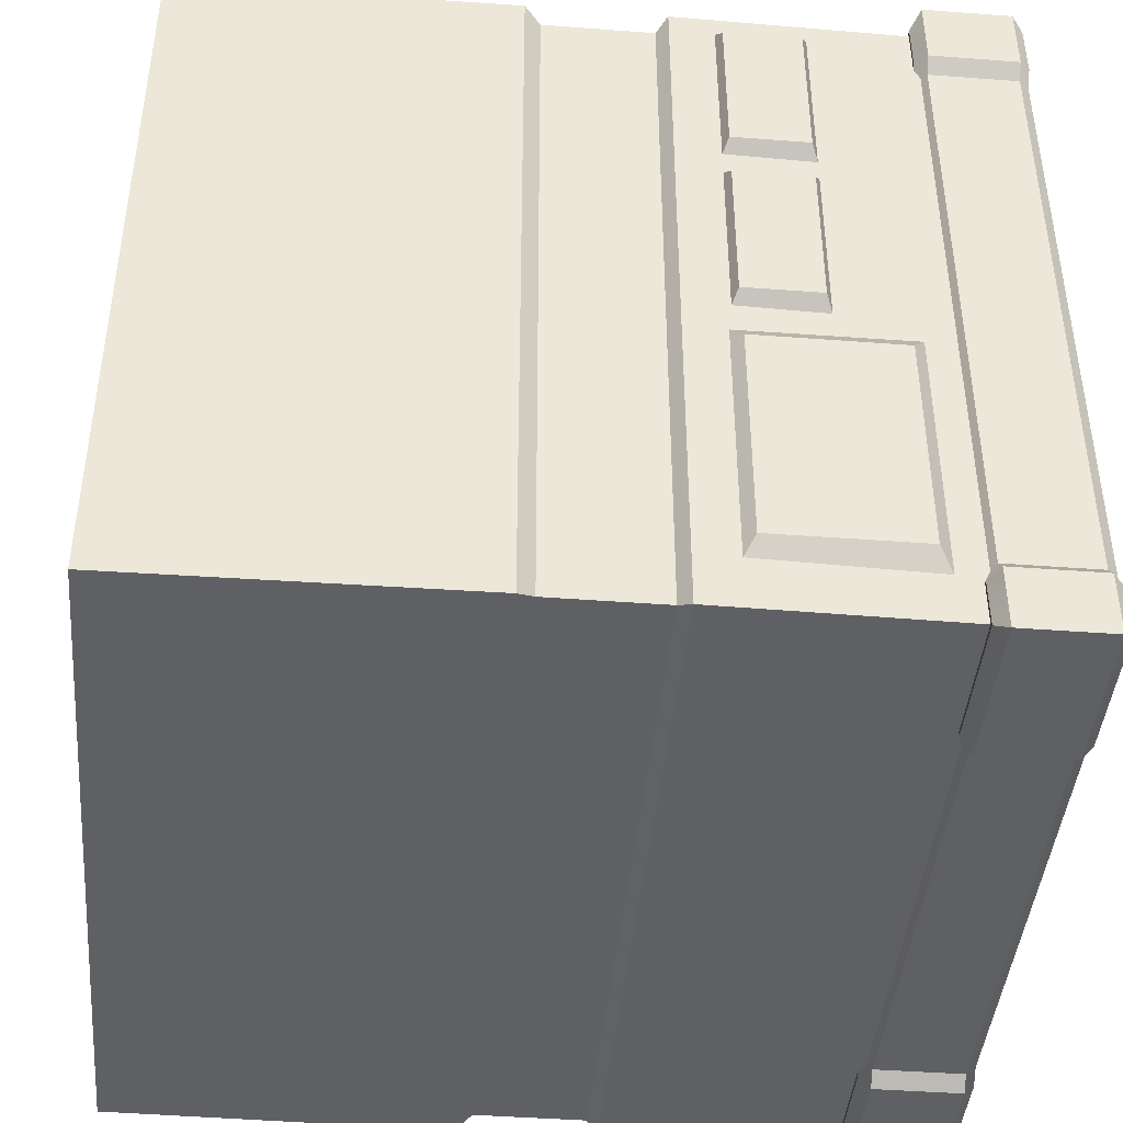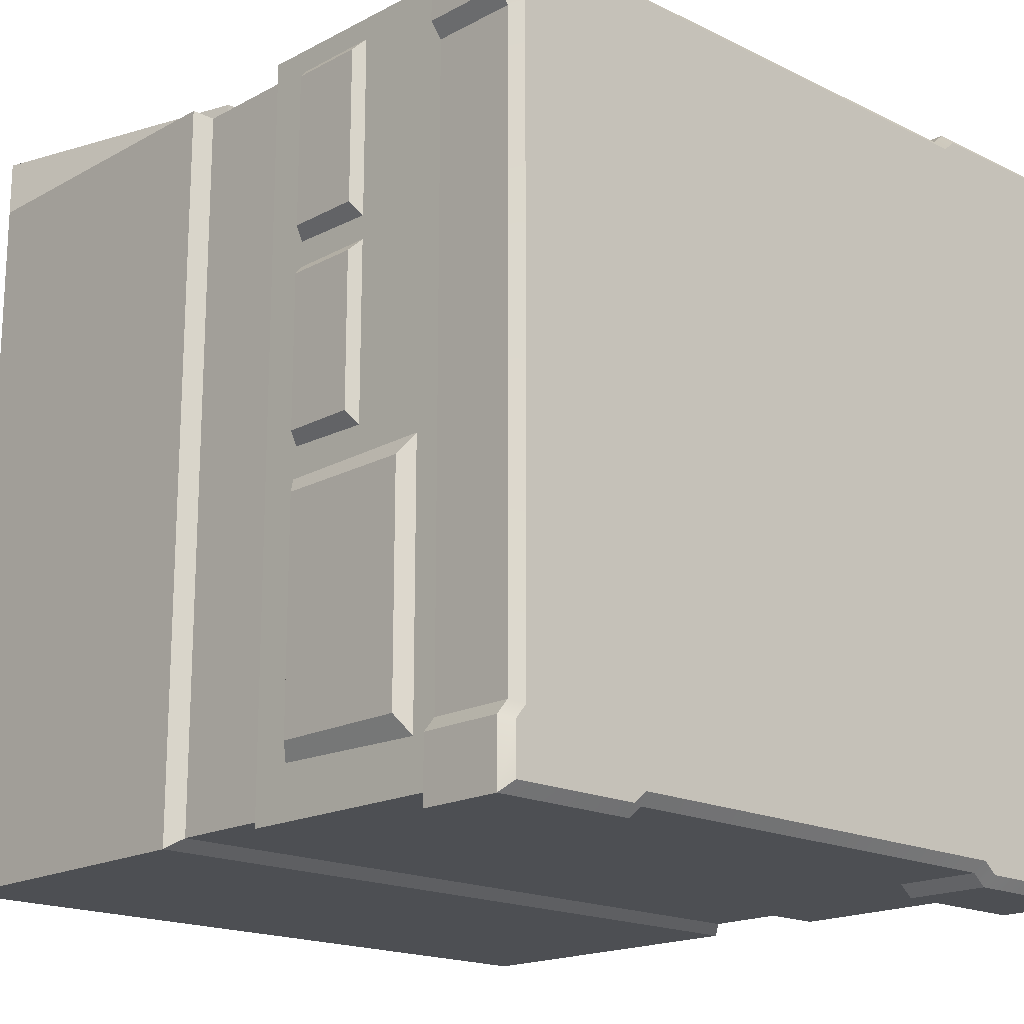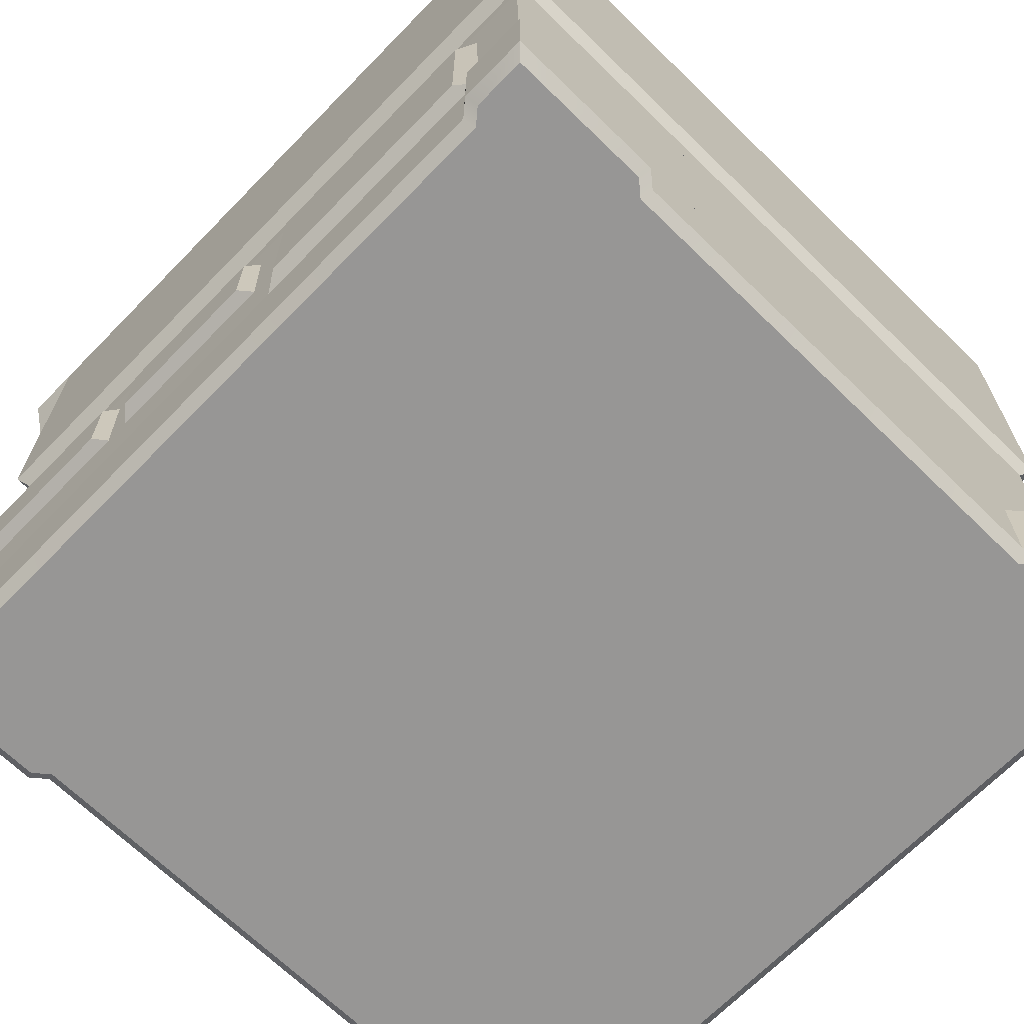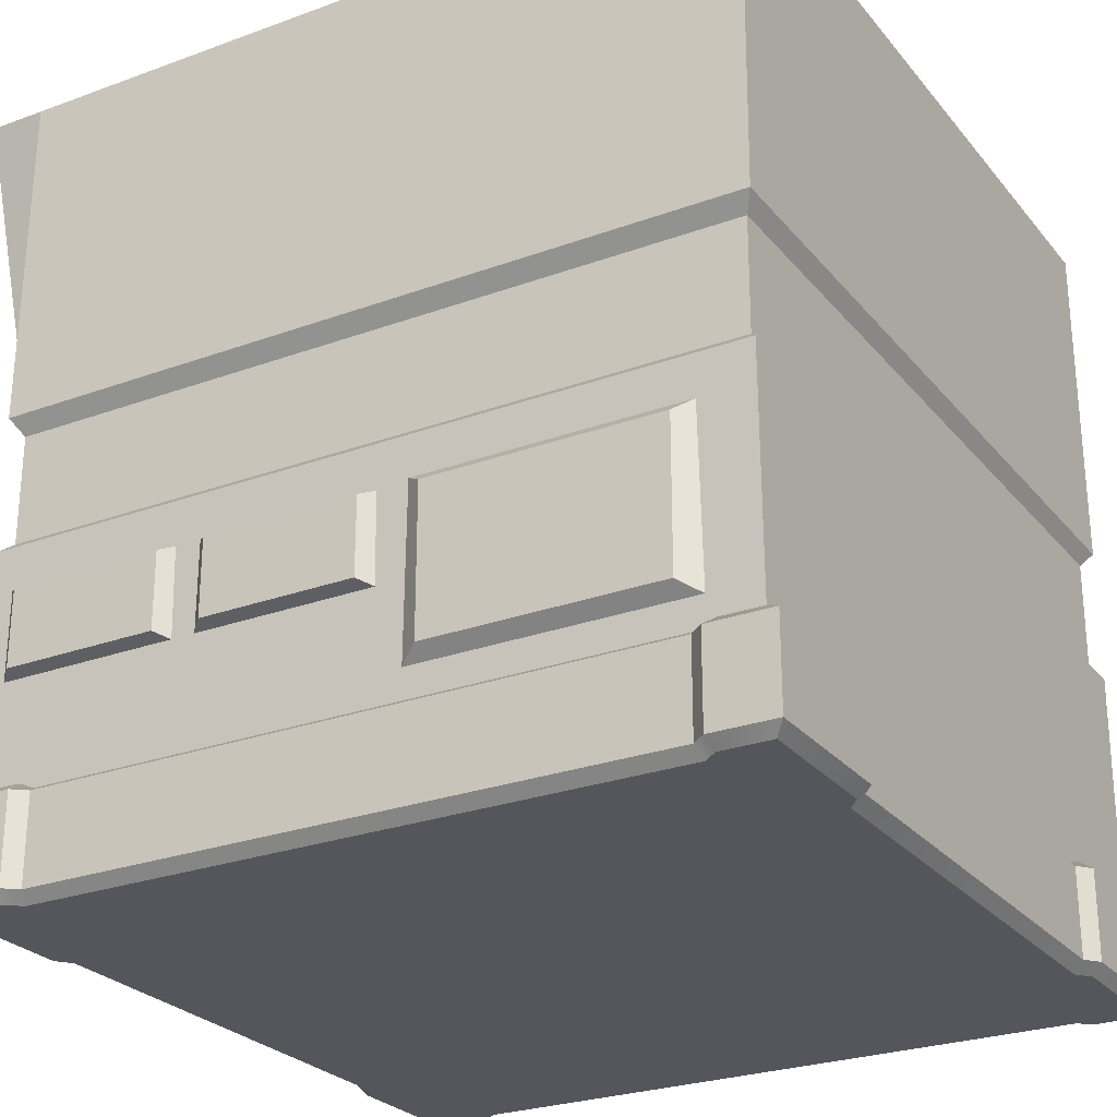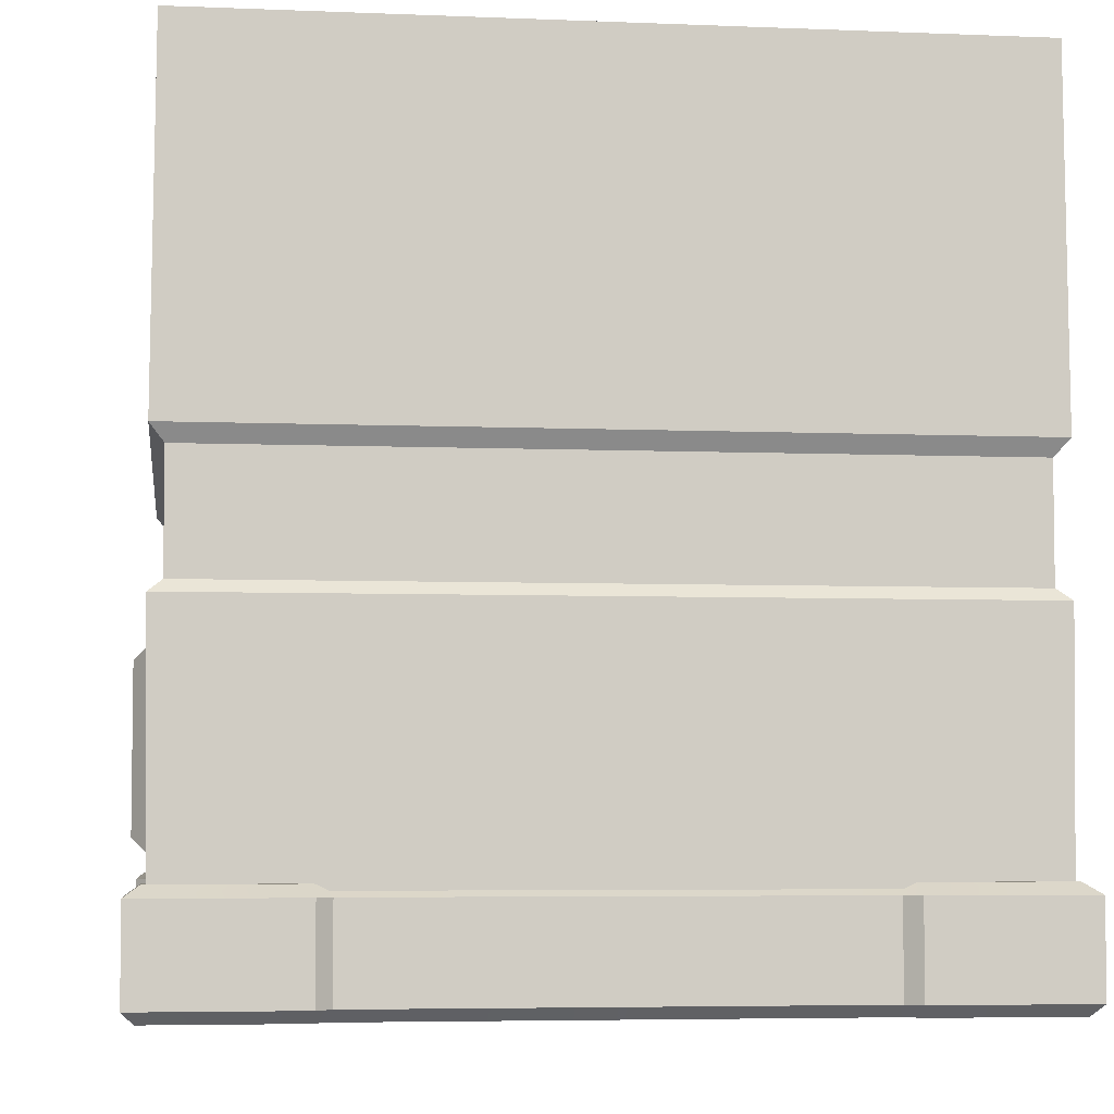
<metadata>
{"format":"obj","ext":"obj","renderer":"f3d","projection":"perspective","resolution":1024,"background":"white","views":[{"elev":-43.3,"azim":-95.1,"up":"+Z"},{"elev":-17.9,"azim":-43.7,"up":"+Z"},{"elev":-67.9,"azim":135.7,"up":"+Y"},{"elev":-26.2,"azim":120.1,"up":"+Y"},{"elev":-5.2,"azim":172.6,"up":"+Y"}]}
</metadata>
<code>
g LondonBuilding_Base06:default1
v -3.14 2.549 3.108
v 3.116 2.549 3.108
v -3.14 5.63 3.108
v 3.116 5.63 3.108
v 3.116 4.09 3.108
v -3.14 4.09 3.108
v -3.14 3.32 3.108
v 3.116 3.32 3.108
v 3.116 4.86 3.108
v -3.14 4.86 3.108
v -3.14 3.705 3.108
v 3.116 4.475 3.108
v -3.14 2.934 3.108
v 3.116 2.934 3.108
v 3.116 3.705 3.108
v 3.116 5.245 3.108
v -3.14 5.245 3.108
v -3.14 4.475 3.108
v -3.808 8.235 -4.001
v -3.808 8.235 3.616
v -2.981 5.373 -2.687
v -2.981 1.008 -2.687
v -2.981 5.373 3.616
v -2.981 1.008 3.616
v -3.808 8.235 4.192
v -2.981 5.373 4.192
v -2.981 3.433 -2.687
v -2.981 4.81 -2.687
v -2.981 3.433 3.616
v -2.981 4.81 3.616
v -3.84 3.433 3.616
v -3.841 4.81 3.616
v -3.84 3.433 -4.001
v -3.841 4.81 -4.001
v -3.708 3.544 -3.901
v -3.708 4.649 -3.901
v -3.081 4.649 -2.787
v -3.081 3.544 -2.787
v -3.081 4.649 3.516
v -3.081 3.544 3.516
v -3.708 4.649 3.516
v -3.708 3.544 3.516
v -3.812 1.008 -4.001
v -3.812 1.008 3.616
v 0 8.235 -4.001
v 0 8.235 3.616
v 0 8.235 4.192
v 0 5.373 4.192
v 0 5.373 3.616
v 0 5.373 -2.687
v 0 1.008 -2.687
v 0 1.008 3.616
v -3.812 1.008 3.616
v -2.981 1.008 3.616
v -2.981 3.433 3.616
v -3.84 3.433 3.616
v 0 8.235 -4.001
v 0 1.008 -2.687
v 0 4.81 -4.001
v 0 3.433 -2.687
v 0 4.649 -3.901
v 0 3.544 -2.787
v 0 1.008 -4.001
v 0 3.433 -4.001
v 0 3.544 -3.901
v 0 5.373 -2.687
v 0 4.81 -2.687
v 0 4.649 -2.787
v 3.808 8.235 -4.001
v 3.808 8.235 3.616
v 2.981 5.373 -2.687
v 2.981 1.008 -2.687
v 2.981 5.373 3.616
v 2.981 1.008 3.616
v 3.808 8.235 4.192
v 2.981 5.373 4.192
v 2.981 3.433 -2.687
v 2.981 4.81 -2.687
v 2.981 3.433 3.616
v 2.981 4.81 3.616
v 3.84 3.433 3.616
v 3.841 4.81 3.616
v 3.84 3.433 -4.001
v 3.841 4.81 -4.001
v 3.708 3.544 -3.901
v 3.708 4.649 -3.901
v 3.081 4.649 -2.787
v 3.081 3.544 -2.787
v 3.081 4.649 3.516
v 3.081 3.544 3.516
v 3.708 4.649 3.516
v 3.708 3.544 3.516
v 3.812 1.008 -4.001
v 3.812 1.008 3.616
v 3.812 1.008 3.616
v 2.981 1.008 3.616
v 2.981 3.433 3.616
v 3.84 3.433 3.616
v 3.947 1.461 -0.9651
v 3.783 1.305 -0.7161
v 3.947 2.919 -0.9651
v 3.783 3.075 -0.7161
v 3.947 2.919 -3.293
v 3.783 3.075 -3.542
v 3.947 1.461 -3.293
v 3.783 1.305 -3.542
v 3.947 2.174 3.267
v 3.783 2.093 3.435
v 3.947 2.937 3.267
v 3.783 3.019 3.435
v 3.947 2.937 1.697
v 3.783 3.019 1.529
v 3.947 2.174 1.697
v 3.783 2.093 1.529
v 3.947 2.174 1.205
v 3.783 2.093 1.373
v 3.947 2.937 1.205
v 3.783 3.019 1.373
v 3.947 2.937 -0.3653
v 3.783 3.019 -0.5333
v 3.947 2.174 -0.3653
v 3.783 2.093 -0.5333
v -3.947 1.461 -0.9651
v -3.783 1.305 -0.7161
v -3.947 2.919 -0.9651
v -3.783 3.075 -0.7161
v -3.947 2.919 -3.293
v -3.783 3.075 -3.542
v -3.947 1.461 -3.293
v -3.783 1.305 -3.542
v -3.947 2.174 3.267
v -3.783 2.093 3.435
v -3.947 2.937 3.267
v -3.783 3.019 3.435
v -3.947 2.937 1.697
v -3.783 3.019 1.529
v -3.947 2.174 1.697
v -3.783 2.093 1.529
v -3.947 2.174 1.205
v -3.783 2.093 1.373
v -3.947 2.937 1.205
v -3.783 3.019 1.373
v -3.947 2.937 -0.3653
v -3.783 3.019 -0.5333
v -3.947 2.174 -0.3653
v -3.783 2.093 -0.5333
v -3.045 0.9616 3.443
v -3.045 2.559 3.443
v -3.045 2.559 1.781
v -3.045 0.9616 1.781
v 0 0.9616 3.443
v 0 2.559 3.443
v 0 2.559 1.781
v 0 0.9616 1.781
v 3.045 0.9616 3.443
v 3.045 2.559 3.443
v 3.045 2.559 1.781
v 3.045 0.9616 1.781
v -2.328 1.1 3.08
v -2.472 1.1 2.936
v -2.472 1.1 3.08
v -2.328 1.1 -3.544
v -2.472 1.1 -3.544
v -2.472 1.1 -3.4
v -3.85 1.1 3.133
v -4 0.9933 3.08
v -3.882 0.9933 2.936
v -3.732 1.1 2.989
v -2.383 1.1 3.536
v -2.328 0.9933 3.686
v -2.472 0.9933 3.808
v -2.527 1.1 3.658
v -4 0.9933 -3.544
v -3.85 1.1 -3.598
v -3.732 1.1 -3.454
v -3.882 0.9933 -3.4
v -2.328 0.9933 -4.071
v -2.383 1.1 -3.921
v -2.527 1.1 -4.043
v -2.472 0.9933 -4.192
v -3.85 1.1 3.658
v -4 0.9933 3.808
v -4 0.9933 -4.192
v -3.85 1.1 -4.043
v -4 0.1062 3.08
v -3.891 -0.002676 3.118
v -3.882 0.1062 2.936
v -3.773 -0.002676 2.974
v -4 0.1062 -3.544
v -3.891 -0.002676 -3.583
v -3.882 0.1062 -3.4
v -3.773 -0.002676 -3.439
v -2.328 0.1062 -4.071
v -2.368 -0.002676 -3.962
v -2.472 0.1062 -4.192
v -2.512 -0.002676 -4.084
v -2.472 0.1062 3.808
v -2.512 -0.002676 3.699
v -2.328 0.1062 3.686
v -2.368 -0.002676 3.577
v -3.891 -0.002676 3.699
v -4 0.1062 3.808
v -3.891 -0.002676 -4.084
v -4 0.1062 -4.192
v -2.328 0.8528 -4.071
v -2.472 0.8528 -4.192
v -4 0.8528 -4.192
v -4 0.8528 -3.544
v -3.882 0.8528 -3.4
v -3.882 0.8528 2.936
v -4 0.8528 3.08
v -4 0.8528 3.808
v -2.472 0.8528 3.808
v -2.328 0.8528 3.686
v -2.328 0.2613 -4.071
v -2.472 0.2613 -4.192
v -4 0.2613 -4.192
v -4 0.2613 -3.544
v -3.882 0.2613 -3.4
v -3.882 0.2613 2.936
v -4 0.2613 3.08
v -4 0.2613 3.808
v -2.472 0.2613 3.808
v -2.328 0.2613 3.686
v 0 1.1 3.08
v 0 0.9933 3.686
v 0 1.1 -3.921
v 0 -0.002676 3.577
v 0 0.1062 -4.071
v 0 1.1 3.536
v 0 0.1062 3.686
v 0 -0.002676 -3.962
v 0 0.9933 -4.071
v 0 1.1 -3.544
v 0 0.8528 -4.071
v 0 0.8528 3.686
v 0 0.2613 -4.071
v 0 0.2613 3.686
v 2.328 1.1 3.08
v 2.472 1.1 2.936
v 2.472 1.1 3.08
v 2.328 1.1 -3.544
v 2.472 1.1 -3.544
v 2.472 1.1 -3.4
v 3.85 1.1 3.133
v 4 0.9933 3.08
v 3.882 0.9933 2.936
v 3.732 1.1 2.989
v 2.383 1.1 3.536
v 2.328 0.9933 3.686
v 2.472 0.9933 3.808
v 2.527 1.1 3.658
v 4 0.9933 -3.544
v 3.85 1.1 -3.598
v 3.732 1.1 -3.454
v 3.882 0.9933 -3.4
v 2.328 0.9933 -4.071
v 2.383 1.1 -3.921
v 2.527 1.1 -4.043
v 2.472 0.9933 -4.192
v 3.85 1.1 3.658
v 4 0.9933 3.808
v 4 0.9933 -4.192
v 3.85 1.1 -4.043
v 4 0.1062 3.08
v 3.891 -0.002676 3.118
v 3.882 0.1062 2.936
v 3.773 -0.002676 2.974
v 4 0.1062 -3.544
v 3.891 -0.002676 -3.583
v 3.882 0.1062 -3.4
v 3.773 -0.002676 -3.439
v 2.328 0.1062 -4.071
v 2.368 -0.002676 -3.962
v 2.472 0.1062 -4.192
v 2.512 -0.002676 -4.084
v 2.472 0.1062 3.808
v 2.512 -0.002676 3.699
v 2.328 0.1062 3.686
v 2.368 -0.002676 3.577
v 3.891 -0.002676 3.699
v 4 0.1062 3.808
v 3.891 -0.002676 -4.084
v 4 0.1062 -4.192
v 2.328 0.8528 -4.071
v 2.472 0.8528 -4.192
v 4 0.8528 -4.192
v 4 0.8528 -3.544
v 3.882 0.8528 -3.4
v 3.882 0.8528 2.936
v 4 0.8528 3.08
v 4 0.8528 3.808
v 2.472 0.8528 3.808
v 2.328 0.8528 3.686
v 2.328 0.2613 -4.071
v 2.472 0.2613 -4.192
v 4 0.2613 -4.192
v 4 0.2613 -3.544
v 3.882 0.2613 -3.4
v 3.882 0.2613 2.936
v 4 0.2613 3.08
v 4 0.2613 3.808
v 2.472 0.2613 3.808
v 2.328 0.2613 3.686
g LondonBuilding_Base06:LondonBuilding_Base06 LondonBuilding_Base06:London_Building_Meshes LondonBuilding_Base06:polySurface1
f 11 7 8 15
f 12 9 10 18
f 14 13 1 2
f 14 8 7 13
f 11 15 5 6
f 17 16 4 3
f 17 10 9 16
f 12 18 6 5
f 20 23 26 25
f 38 37 39 40
f 40 39 41 42
f 42 41 36 35
f 43 44 31 33
f 27 29 24 22
f 53 54 55 56
f 23 30 28 21
f 32 30 23 20
f 34 32 20 19
f 28 30 39 37
f 29 27 38 40
f 30 32 41 39
f 31 29 40 42
f 32 34 36 41
f 33 31 42 35
f 33 64 63 43
f 34 59 61 36
f 19 57 59 34
f 20 46 45 57 19
f 47 46 20 25
f 25 26 48 47
f 23 49 48 26
f 50 49 23 21 66
f 21 28 67 66
f 27 60 62 38
f 24 52 51 58 22
f 44 24 54 53
f 24 29 55 54
f 29 31 56 55
f 31 44 53 56
f 65 64 33 35
f 61 65 35 36
f 68 67 28 37
f 62 68 37 38
f 58 60 27 22
f 70 75 76 73
f 88 90 89 87
f 90 92 91 89
f 92 85 86 91
f 93 83 81 94
f 77 72 74 79
f 95 98 97 96
f 73 71 78 80
f 82 70 73 80
f 84 69 70 82
f 78 87 89 80
f 79 90 88 77
f 80 89 91 82
f 81 92 90 79
f 82 91 86 84
f 83 85 92 81
f 83 93 63 64
f 84 86 61 59
f 69 84 59 57
f 70 69 57 45 46
f 47 75 70 46
f 75 47 48 76
f 73 76 48 49
f 50 66 71 73 49
f 71 66 67 78
f 77 88 62 60
f 74 72 58 51 52
f 94 95 96 74
f 74 96 97 79
f 79 97 98 81
f 81 98 95 94
f 65 85 83 64
f 61 86 85 65
f 68 87 78 67
f 62 88 87 68
f 58 72 77 60
f 99 101 102 100
f 101 103 104 102
f 103 105 106 104
f 105 99 100 106
f 105 103 101 99
f 107 109 110 108
f 109 111 112 110
f 111 113 114 112
f 113 107 108 114
f 113 111 109 107
f 115 117 118 116
f 117 119 120 118
f 119 121 122 120
f 121 115 116 122
f 121 119 117 115
f 123 124 126 125
f 125 126 128 127
f 127 128 130 129
f 129 130 124 123
f 129 123 125 127
f 131 132 134 133
f 133 134 136 135
f 135 136 138 137
f 137 138 132 131
f 137 131 133 135
f 139 140 142 141
f 141 142 144 143
f 143 144 146 145
f 145 146 140 139
f 145 139 141 143
f 147 151 152 148
f 148 152 153 149
f 149 153 154 150
f 155 156 152 151
f 156 157 153 152
f 157 158 154 153
f 165 166 182 181
f 166 165 168 167
f 167 168 175 176
f 170 169 172 171
f 171 172 181 182
f 173 174 184 183
f 174 173 176 175
f 178 177 180 179
f 179 180 183 184
f 168 165 161 160
f 159 161 172 169
f 174 175 164 163
f 163 162 178 179
f 174 163 179 184
f 181 172 161 165
f 185 186 201 202
f 186 185 187 188
f 188 187 191 192
f 189 190 192 191
f 190 189 204 203
f 193 194 196 195
f 195 196 203 204
f 197 198 200 199
f 198 197 202 201
f 166 167 210 211
f 208 209 176 173
f 213 214 170 171
f 205 206 180 177
f 176 209 210 167
f 166 211 212 182
f 207 208 173 183
f 183 180 206 207
f 212 213 171 182
f 186 198 201
f 194 192 190 196
f 200 188 192 194
f 196 190 203
f 186 188 200 198
f 159 169 230 225
f 169 170 226 230
f 170 214 236 226
f 200 194 232 228
f 194 193 229 232
f 178 162 234 227
f 215 216 206 205
f 207 206 216 217
f 217 218 208 207
f 218 219 209 208
f 210 209 219 220
f 211 210 220 221
f 212 211 221 222
f 222 223 213 212
f 223 224 214 213
f 193 215 237 229
f 193 195 216 215
f 217 216 195 204
f 204 189 218 217
f 189 191 219 218
f 220 219 191 187
f 221 220 187 185
f 222 221 185 202
f 202 197 223 222
f 197 199 224 223
f 228 231 199 200
f 233 235 205 177
f 227 233 177 178
f 235 237 215 205
f 238 236 214 224
f 231 238 224 199
f 245 261 262 246
f 246 247 248 245
f 247 256 255 248
f 250 251 252 249
f 251 262 261 252
f 253 263 264 254
f 254 255 256 253
f 258 259 260 257
f 259 264 263 260
f 248 240 241 245
f 239 249 252 241
f 254 243 244 255
f 243 259 258 242
f 254 264 259 243
f 261 245 241 252
f 265 282 281 266
f 266 268 267 265
f 268 272 271 267
f 269 271 272 270
f 270 283 284 269
f 273 275 276 274
f 275 284 283 276
f 277 279 280 278
f 278 281 282 277
f 246 291 290 247
f 288 253 256 289
f 293 251 250 294
f 285 257 260 286
f 256 247 290 289
f 246 262 292 291
f 287 263 253 288
f 263 287 286 260
f 292 262 251 293
f 266 281 278
f 274 276 270 272
f 280 274 272 268
f 276 283 270
f 266 278 280 268
f 239 225 230 249
f 249 230 226 250
f 250 226 236 294
f 280 228 232 274
f 274 232 229 273
f 258 227 234 242
f 295 285 286 296
f 287 297 296 286
f 297 287 288 298
f 298 288 289 299
f 290 300 299 289
f 291 301 300 290
f 292 302 301 291
f 302 292 293 303
f 303 293 294 304
f 273 229 237 295
f 273 295 296 275
f 297 284 275 296
f 284 297 298 269
f 269 298 299 271
f 300 267 271 299
f 301 265 267 300
f 302 282 265 301
f 282 302 303 277
f 277 303 304 279
f 228 280 279 231
f 233 257 285 235
f 227 258 257 233
f 235 285 295 237
f 238 304 294 236
f 231 279 304 238

</code>
